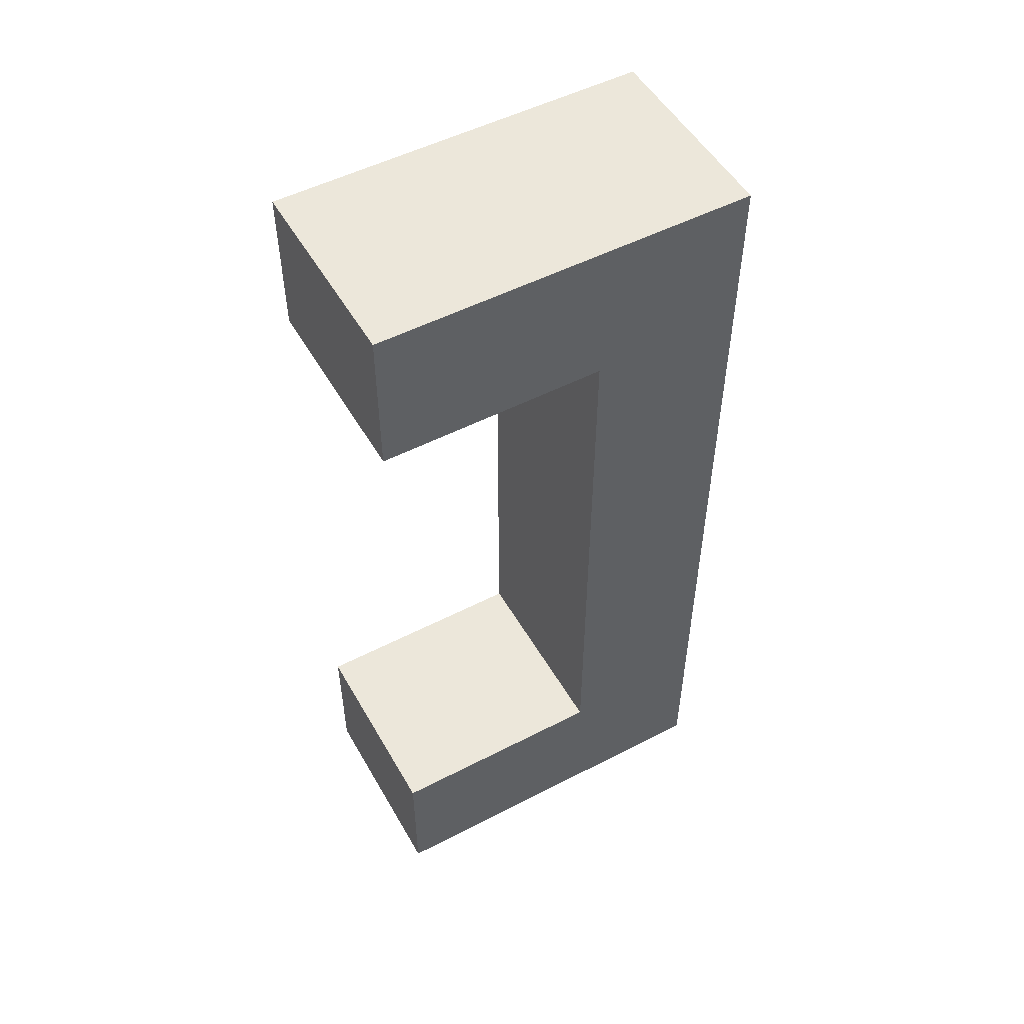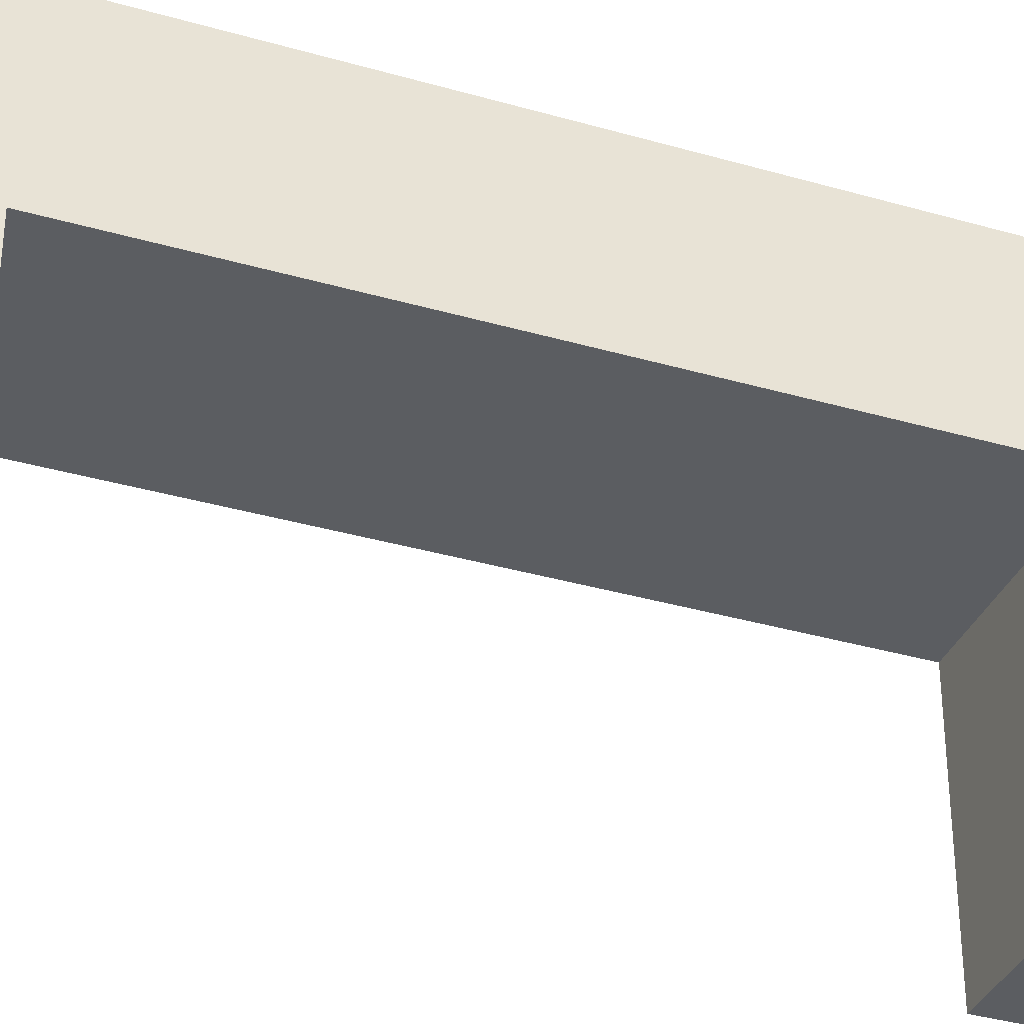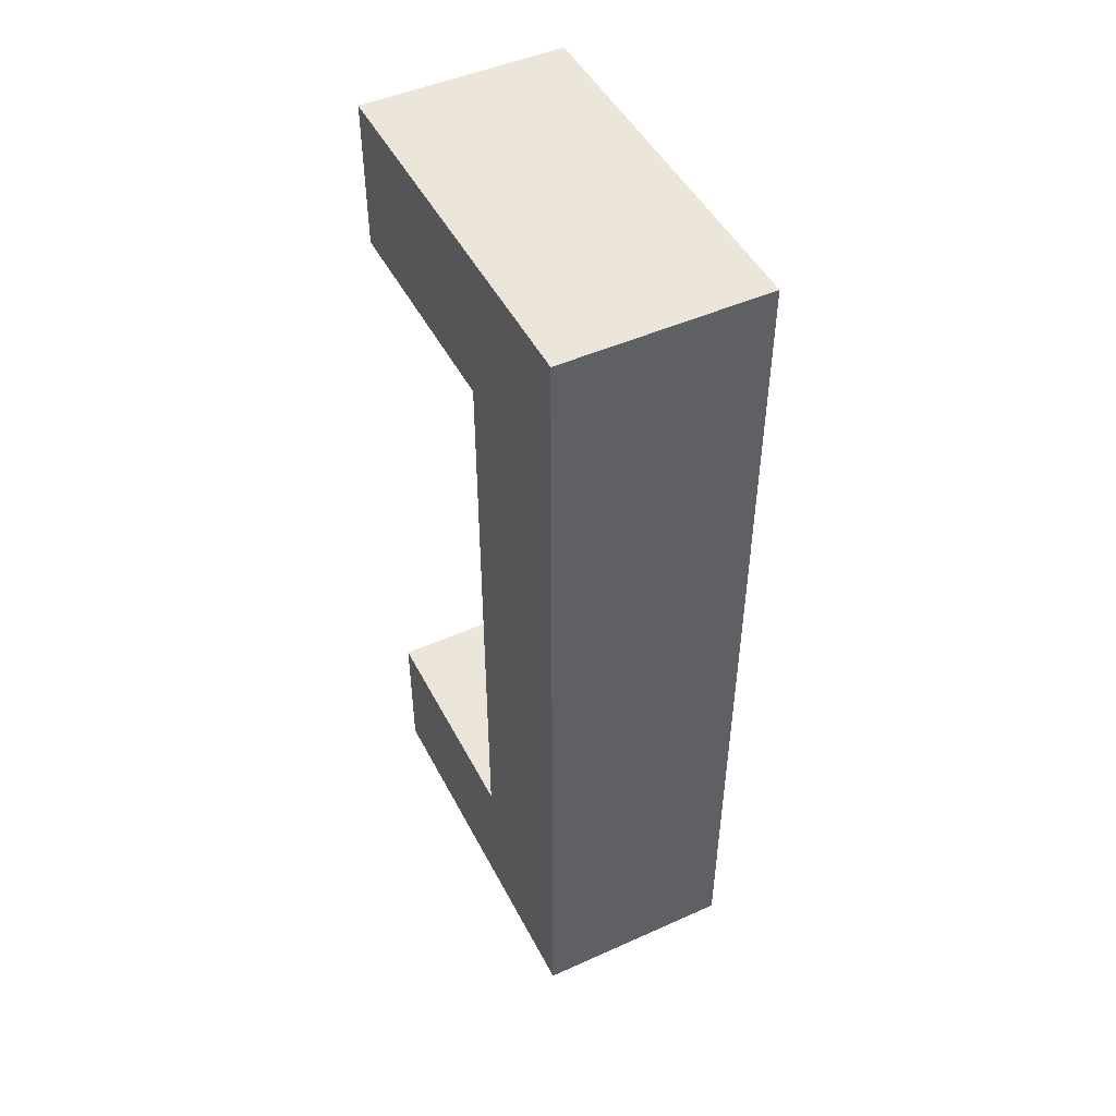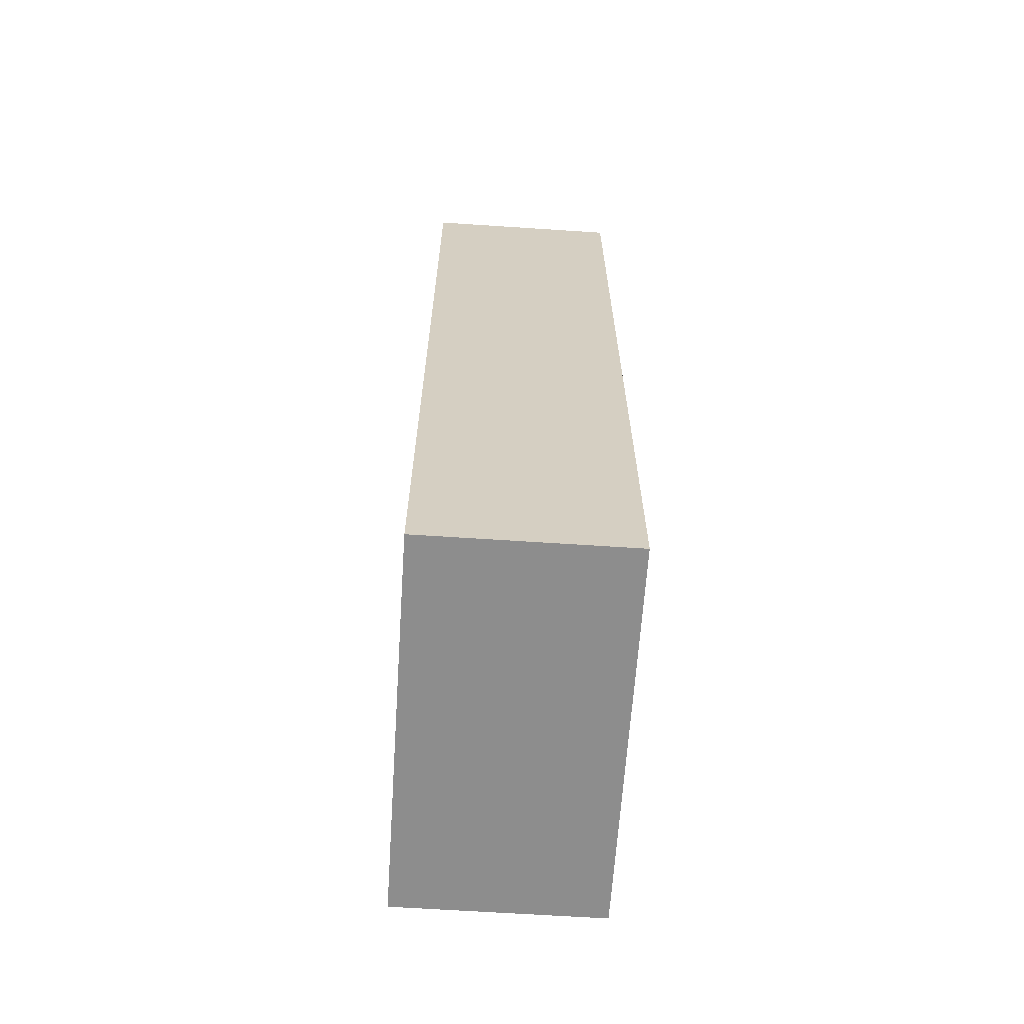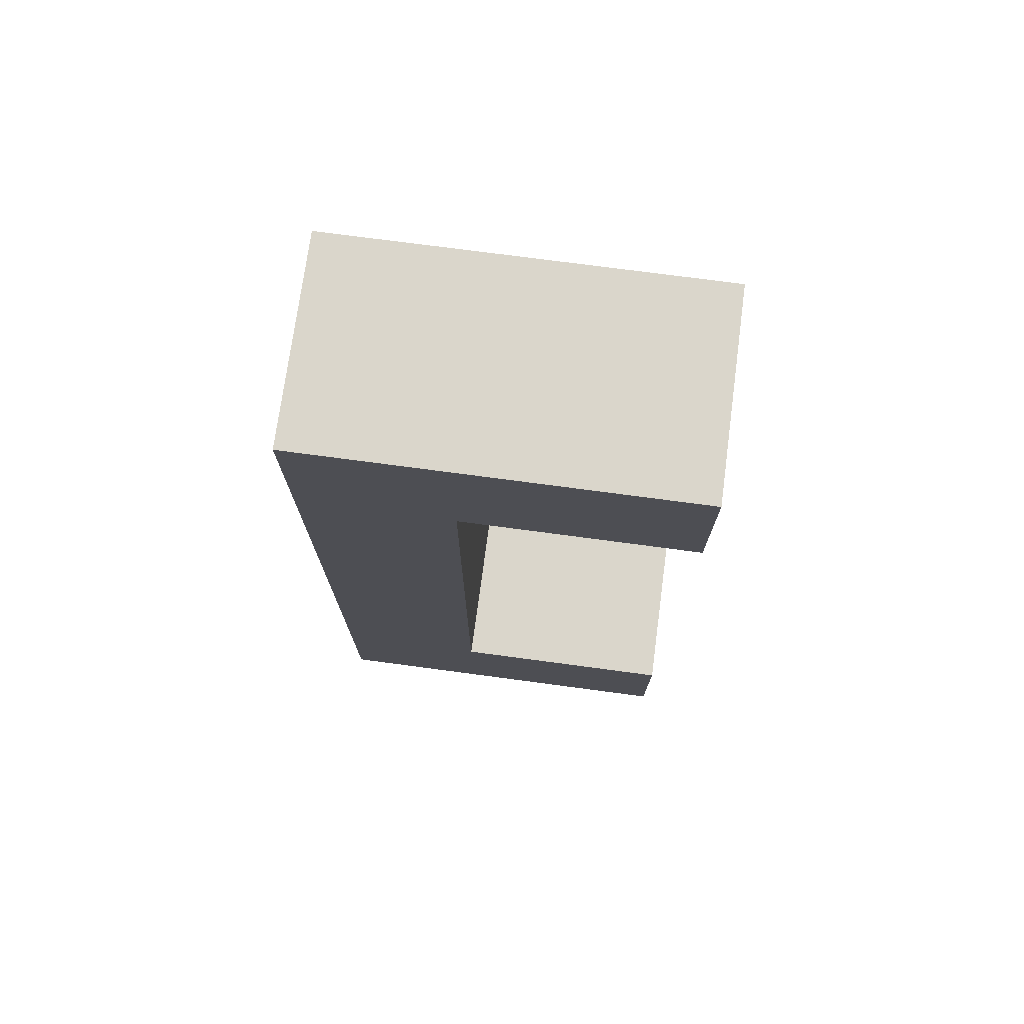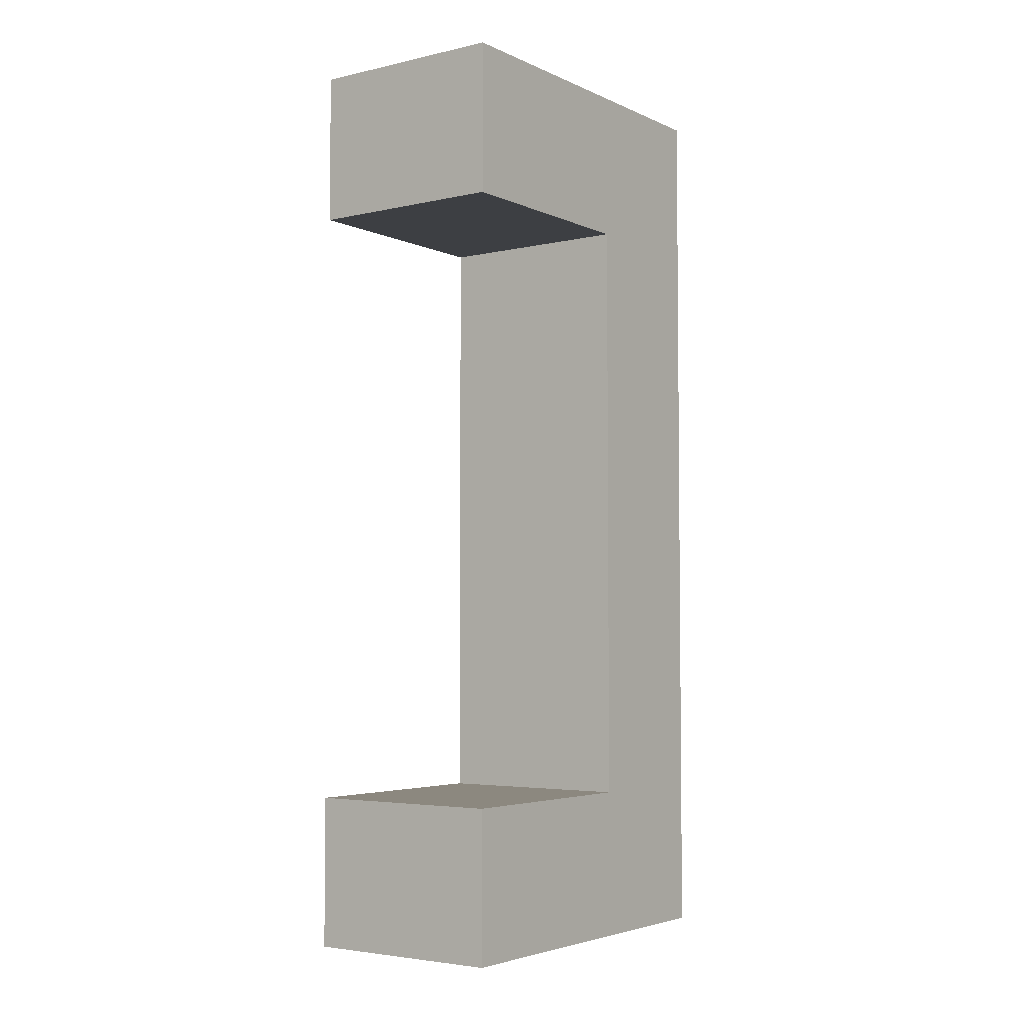
<metadata>
{"format":"obj","ext":"obj","renderer":"f3d","projection":"perspective","resolution":1024,"background":"white","views":[{"elev":51.8,"azim":-119.2,"up":"+Y"},{"elev":-35.5,"azim":69.0,"up":"+Z"},{"elev":48.0,"azim":-26.6,"up":"+Y"},{"elev":-64.6,"azim":-3.8,"up":"+Y"},{"elev":74.1,"azim":97.6,"up":"+Y"},{"elev":-4.1,"azim":-144.1,"up":"+Y"}]}
</metadata>
<code>
v -1.016 12.45 8.382
v -1.016 12.45 10.67
v -1.016 6.35 10.67
v -1.016 6.35 8.382
v -1.016 4.826 8.382
v -1.016 4.826 12.19
v -1.016 13.97 12.19
v -1.016 13.97 8.382
v -1.016 12.45 10.67
v 1.016 12.45 10.67
v 1.016 6.35 10.67
v -1.016 6.35 10.67
v -1.016 6.35 10.67
v 1.016 6.35 10.67
v 1.016 6.35 8.382
v -1.016 6.35 8.382
v -1.016 6.35 8.382
v 1.016 6.35 8.382
v 1.016 4.826 8.382
v -1.016 4.826 8.382
v -1.016 4.826 8.382
v 1.016 4.826 8.382
v 1.016 4.826 12.19
v -1.016 4.826 12.19
v -1.016 4.826 12.19
v 1.016 4.826 12.19
v 1.016 13.97 12.19
v -1.016 13.97 12.19
v -1.016 13.97 12.19
v 1.016 13.97 12.19
v 1.016 13.97 8.382
v -1.016 13.97 8.382
v -1.016 13.97 8.382
v 1.016 13.97 8.382
v 1.016 12.45 8.382
v -1.016 12.45 8.382
v -1.016 12.45 8.382
v 1.016 12.45 8.382
v 1.016 12.45 10.67
v -1.016 12.45 10.67
v 1.016 12.45 10.67
v 1.016 12.45 8.382
v 1.016 13.97 8.382
v 1.016 13.97 12.19
v 1.016 4.826 12.19
v 1.016 4.826 8.382
v 1.016 6.35 8.382
v 1.016 6.35 10.67
g 295feff6-e2af-11ea-8e4e-54bf646e7e1f
f 1 2 8
f 8 2 7
f 7 2 6
f 6 2 3
f 6 3 5
f 5 3 4
g 2960651a-e2af-11ea-ac9e-54bf646e7e1f
f 10 11 9
f 9 11 12
g 29608c2e-e2af-11ea-bc47-54bf646e7e1f
f 14 15 13
f 13 15 16
g 2960da54-e2af-11ea-9032-54bf646e7e1f
f 18 19 17
f 17 19 20
g 29612868-e2af-11ea-88ab-54bf646e7e1f
f 22 23 21
f 21 23 24
g 29614f7a-e2af-11ea-8a7d-54bf646e7e1f
f 26 27 25
f 25 27 28
g 29619d98-e2af-11ea-a2ee-54bf646e7e1f
f 30 31 29
f 29 31 32
g 296212ca-e2af-11ea-9a36-54bf646e7e1f
f 34 35 33
f 33 35 36
g 296260f0-e2af-11ea-8a4f-54bf646e7e1f
f 38 39 37
f 37 39 40
g 2962af06-e2af-11ea-8fae-54bf646e7e1f
f 42 43 41
f 41 43 44
f 41 44 45
f 41 45 48
f 48 45 46
f 48 46 47

</code>
